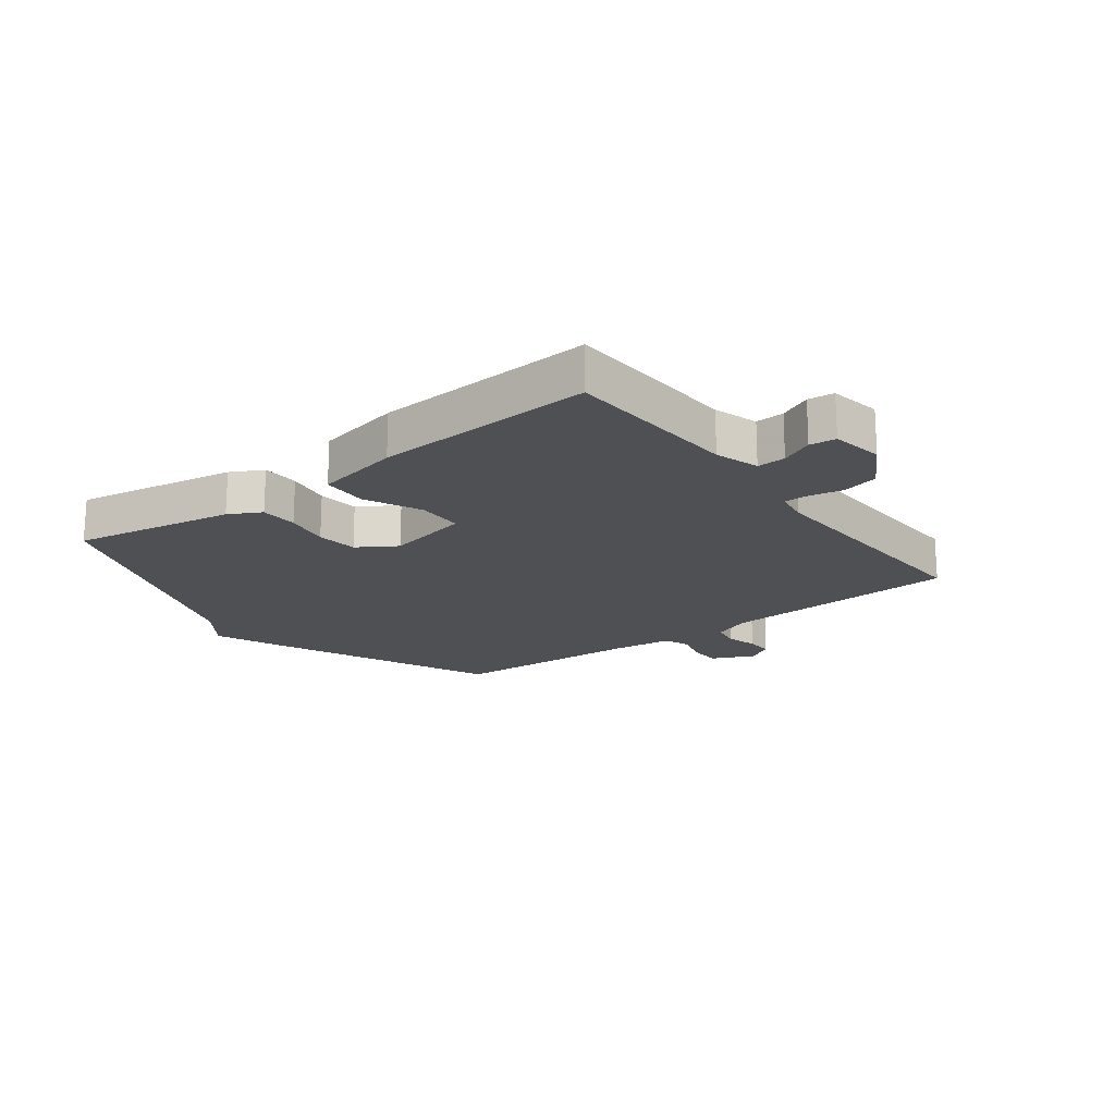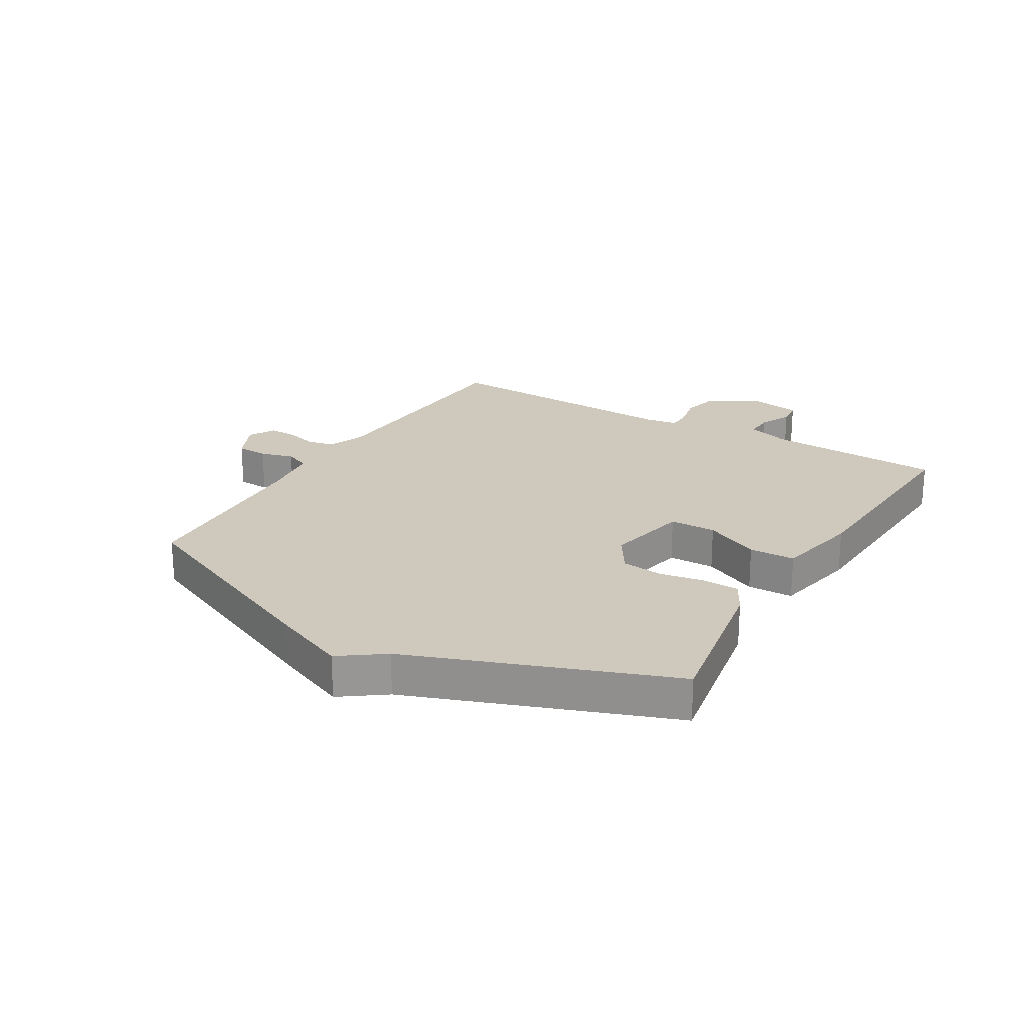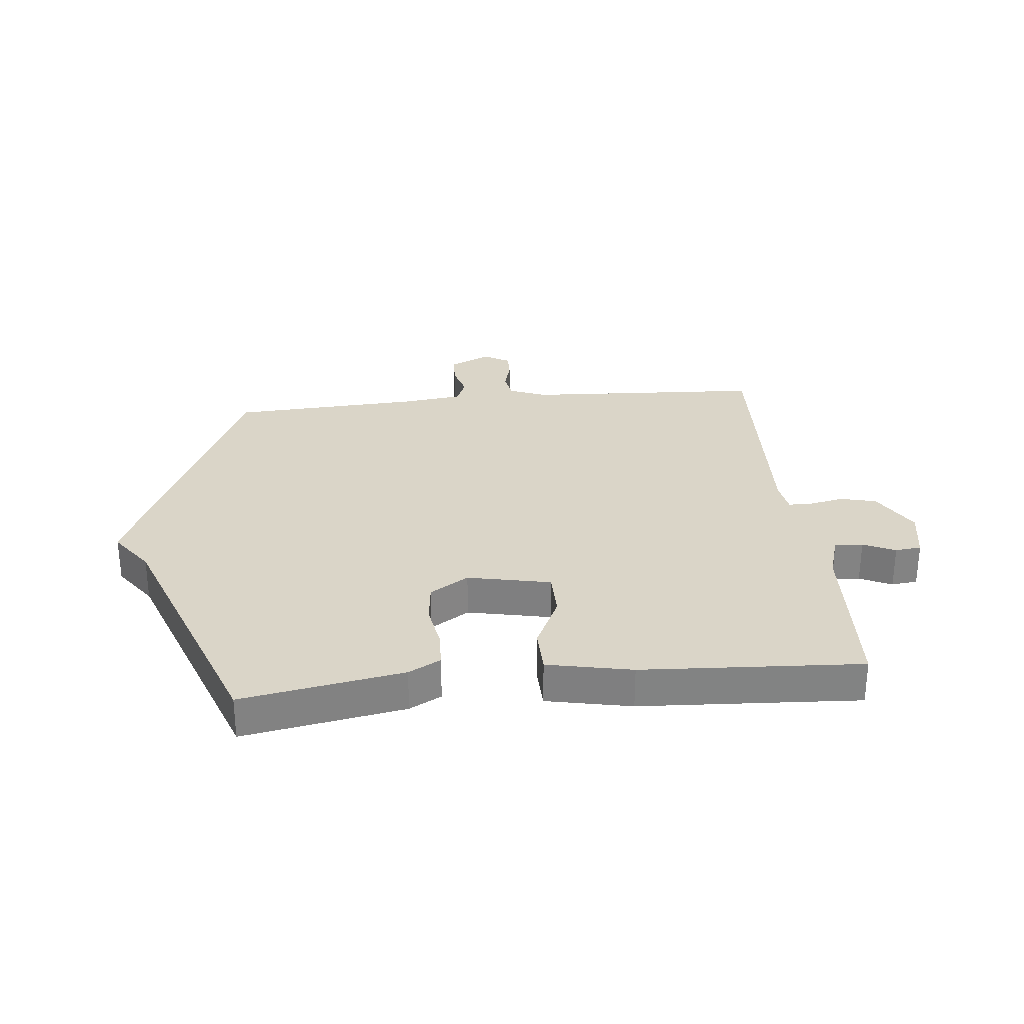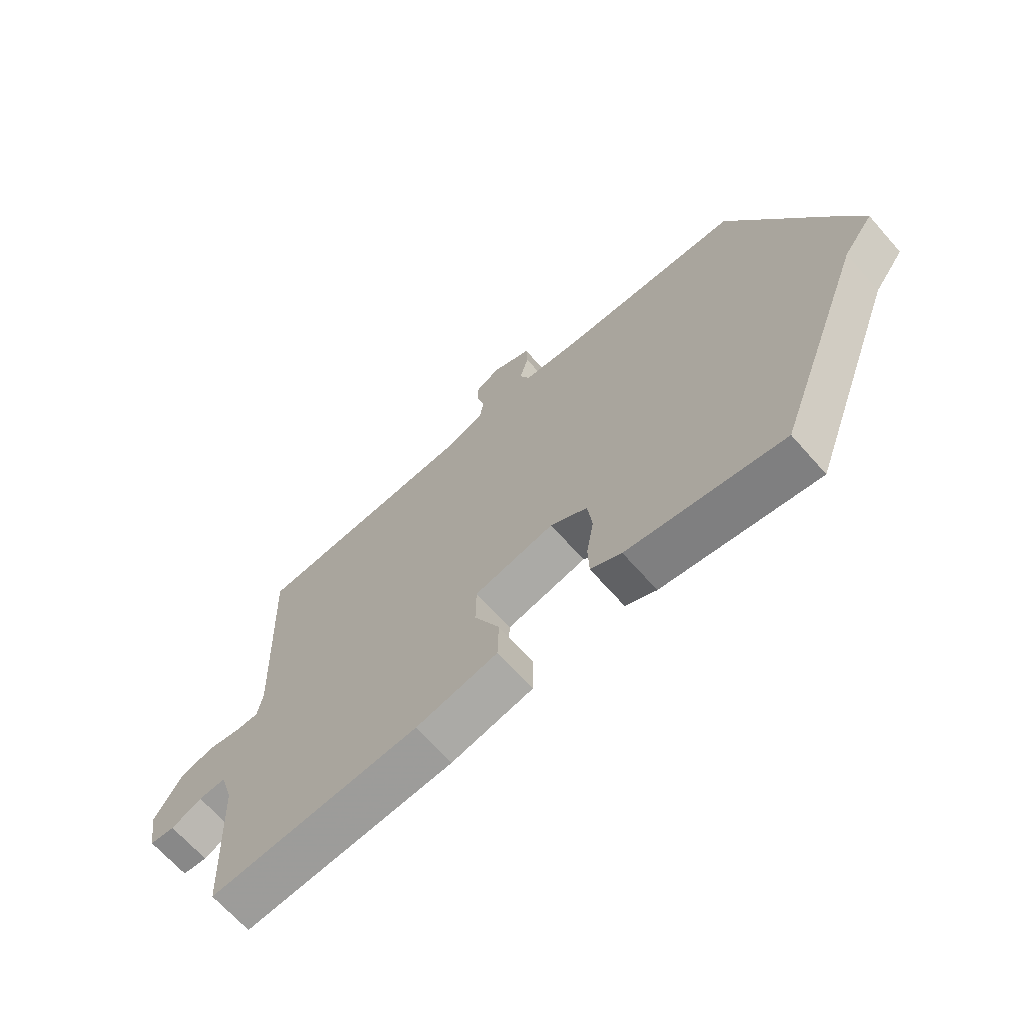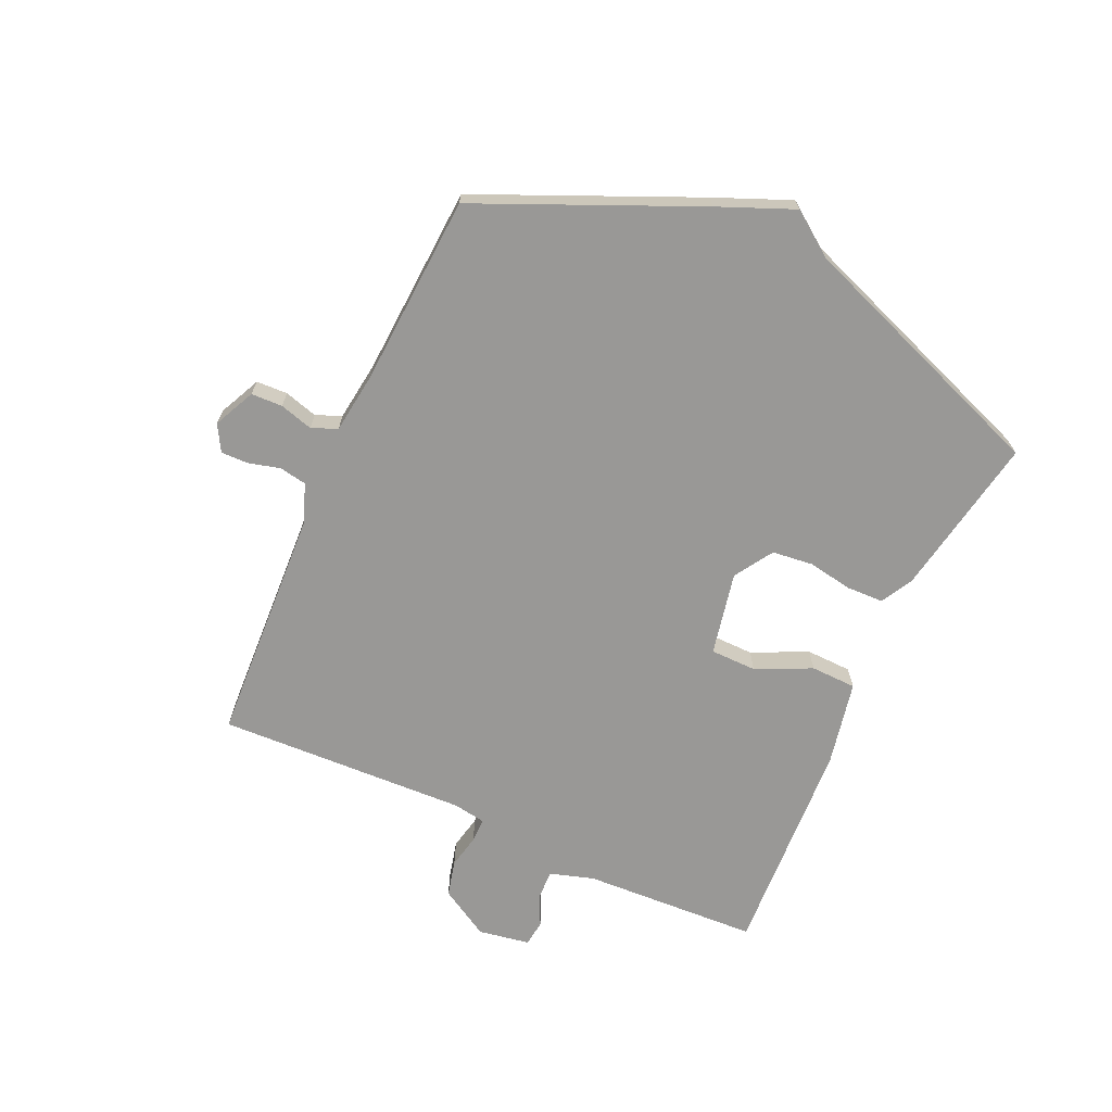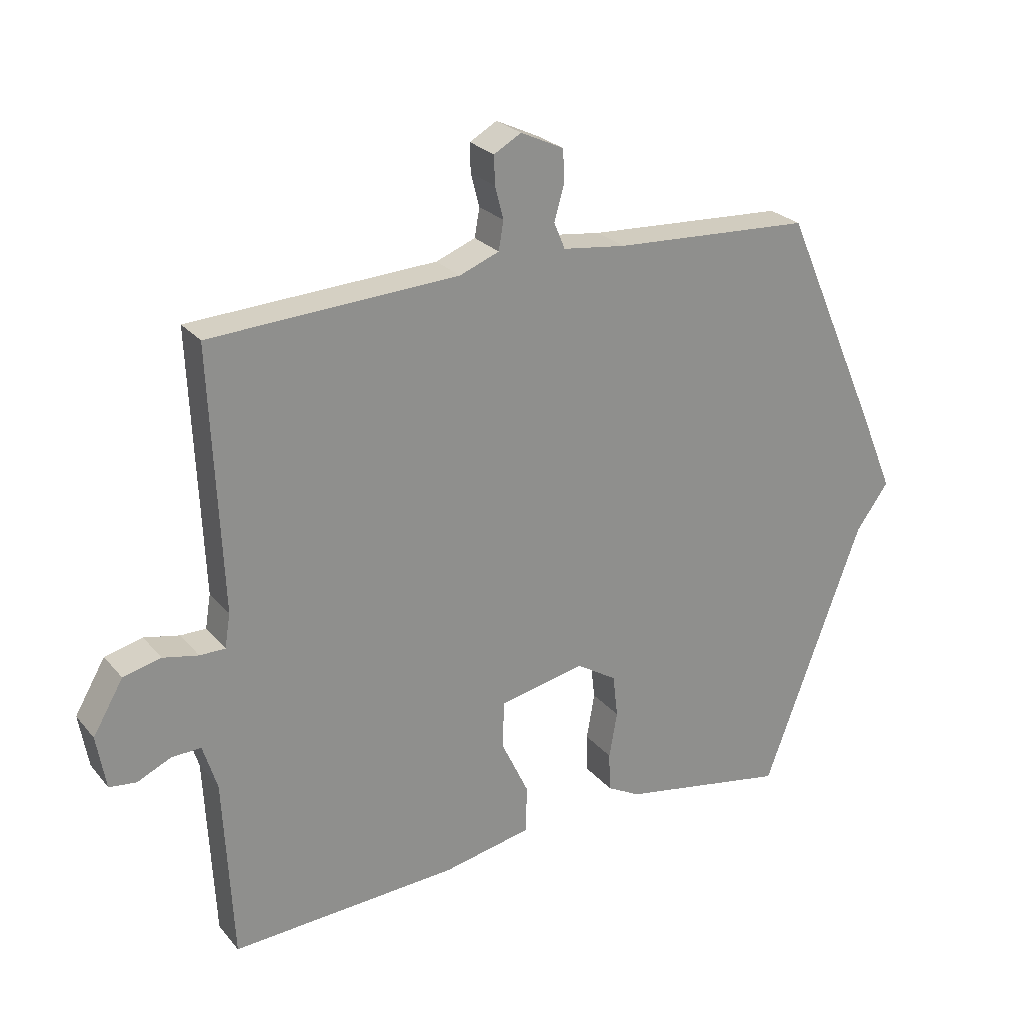
<metadata>
{"format":"obj","ext":"obj","renderer":"f3d","projection":"perspective","resolution":1024,"background":"white","views":[{"elev":-18.7,"azim":-142.8,"up":"+Y"},{"elev":22.5,"azim":120.8,"up":"+Y"},{"elev":29.3,"azim":174.3,"up":"+Y"},{"elev":-67.7,"azim":41.5,"up":"+Z"},{"elev":-68.6,"azim":65.5,"up":"+Y"},{"elev":25.3,"azim":-30.2,"up":"+Z"}]}
</metadata>
<code>
v -0.5 0.07 0.5
v -0.099 0.07 0.521
v -0.035 0.07 0.546
v -0.027 0.07 0.592
v -0.041 0.07 0.645
v -0.042 0.07 0.691
v 0.002 0.07 0.716
v 0.072 0.07 0.683
v 0.074 0.07 0.63
v 0.058 0.07 0.574
v 0.076 0.07 0.531
v 0.178 0.07 0.518
v 0.5 0.07 0.5
v 0.661 0.07 0.134
v 0.714 0.07 0.007
v 0.661 0.07 -0.066
v 0.5 0.07 -0.5
v 0.228 0.07 -0.451
v 0.174 0.07 -0.422
v 0.172 0.07 -0.359
v 0.185 0.07 -0.284
v 0.177 0.07 -0.215
v 0.112 0.07 -0.174
v -0.028 0.07 -0.203
v -0.029 0.07 -0.281
v 0.015 0.07 -0.374
v 0.013 0.07 -0.451
v -0.13 0.07 -0.48
v -0.5 0.07 -0.5
v -0.515 0.07 -0.203
v -0.538 0.07 -0.129
v -0.586 0.07 -0.131
v -0.64 0.07 -0.156
v -0.684 0.07 -0.151
v -0.699 0.07 -0.064
v -0.65 0.07 0.02
v -0.589 0.07 0.035
v -0.532 0.07 0.023
v -0.491 0.07 0.023
v -0.482 0.07 0.078
v -0.5 0 0.5
v -0.099 0 0.521
v -0.035 0 0.546
v -0.027 0 0.592
v -0.041 0 0.645
v -0.042 0 0.691
v 0.002 0 0.716
v 0.072 0 0.683
v 0.074 0 0.63
v 0.058 0 0.574
v 0.076 0 0.531
v 0.178 0 0.518
v 0.5 0 0.5
v 0.661 0 0.134
v 0.714 0 0.007
v 0.661 0 -0.066
v 0.5 0 -0.5
v 0.228 0 -0.451
v 0.174 0 -0.422
v 0.172 0 -0.359
v 0.185 0 -0.284
v 0.177 0 -0.215
v 0.112 0 -0.174
v -0.028 0 -0.203
v -0.029 0 -0.281
v 0.015 0 -0.374
v 0.013 0 -0.451
v -0.13 0 -0.48
v -0.5 0 -0.5
v -0.515 0 -0.203
v -0.538 0 -0.129
v -0.586 0 -0.131
v -0.64 0 -0.156
v -0.684 0 -0.151
v -0.699 0 -0.064
v -0.65 0 0.02
v -0.589 0 0.035
v -0.532 0 0.023
v -0.491 0 0.023
v -0.482 0 0.078
f 36 37 38
f 35 36 38
f 34 35 38
f 33 34 38
f 32 33 38
f 31 32 38 39
f 30 31 39
f 30 39 40
f 29 30 40
f 28 29 40
f 27 28 40
f 26 27 40
f 25 26 40
f 19 20 21
f 18 19 21
f 17 18 21
f 16 17 21
f 16 21 22
f 15 16 22
f 14 15 22
f 13 14 22
f 12 13 22
f 11 12 22 23
f 8 9 10
f 7 8 10
f 6 7 10
f 5 6 10
f 4 5 10
f 11 23 24
f 10 11 24
f 4 10 24
f 3 4 24
f 40 1 2
f 24 25 40
f 3 24 40
f 2 3 40
f 78 77 76
f 78 76 75
f 78 75 74
f 78 74 73
f 78 73 72
f 79 78 72 71
f 79 71 70
f 80 79 70
f 80 70 69
f 80 69 68
f 80 68 67
f 80 67 66
f 80 66 65
f 61 60 59
f 61 59 58
f 61 58 57
f 61 57 56
f 62 61 56
f 62 56 55
f 62 55 54
f 62 54 53
f 62 53 52
f 63 62 52 51
f 50 49 48
f 50 48 47
f 50 47 46
f 50 46 45
f 50 45 44
f 64 63 51
f 64 51 50
f 64 50 44
f 64 44 43
f 42 41 80
f 80 65 64
f 80 64 43
f 80 43 42
f 1 41 42 2
f 2 42 43 3
f 3 43 44 4
f 4 44 45 5
f 5 45 46 6
f 6 46 47 7
f 7 47 48 8
f 8 48 49 9
f 9 49 50 10
f 10 50 51 11
f 11 51 52 12
f 12 52 53 13
f 13 53 54 14
f 14 54 55 15
f 15 55 56 16
f 16 56 57 17
f 17 57 58 18
f 18 58 59 19
f 19 59 60 20
f 20 60 61 21
f 21 61 62 22
f 22 62 63 23
f 23 63 64 24
f 24 64 65 25
f 25 65 66 26
f 26 66 67 27
f 27 67 68 28
f 28 68 69 29
f 29 69 70 30
f 30 70 71 31
f 31 71 72 32
f 32 72 73 33
f 33 73 74 34
f 34 74 75 35
f 35 75 76 36
f 36 76 77 37
f 37 77 78 38
f 38 78 79 39
f 39 79 80 40
f 40 80 41 1

</code>
